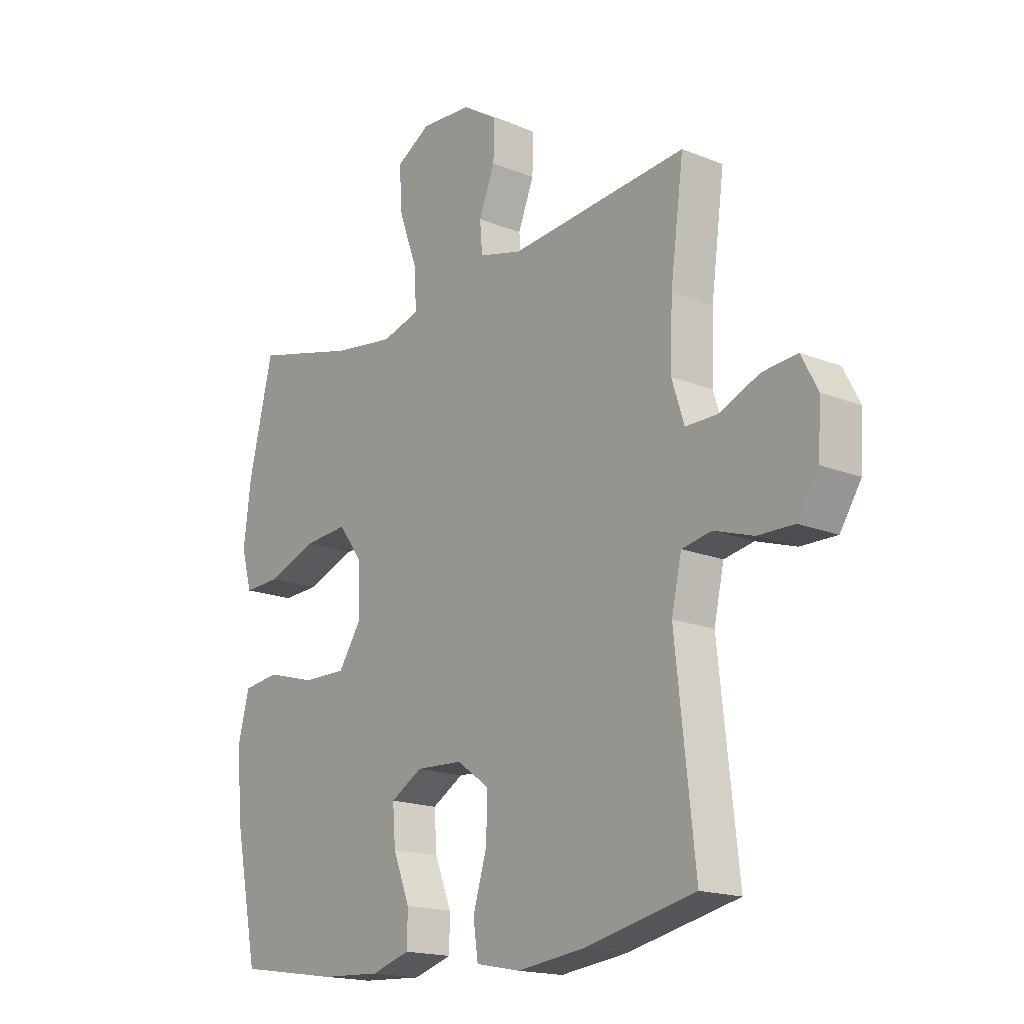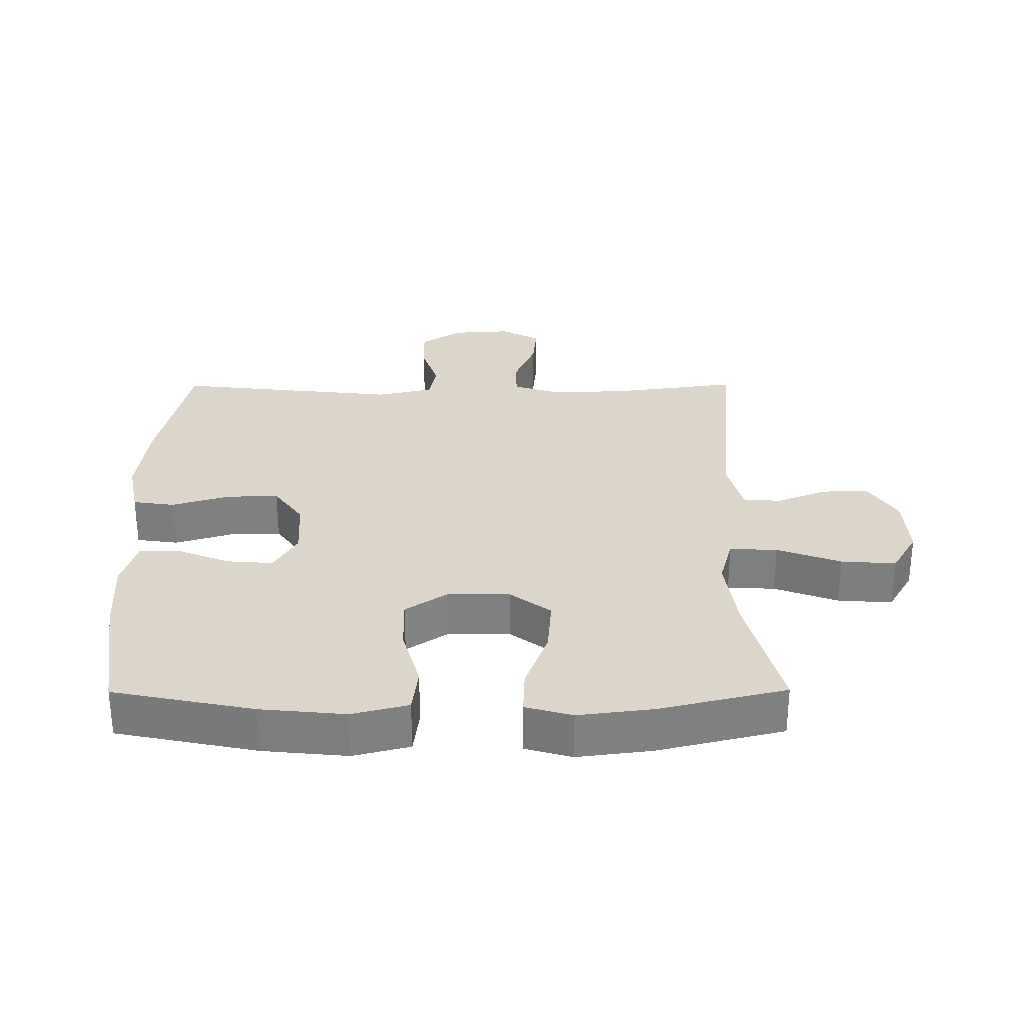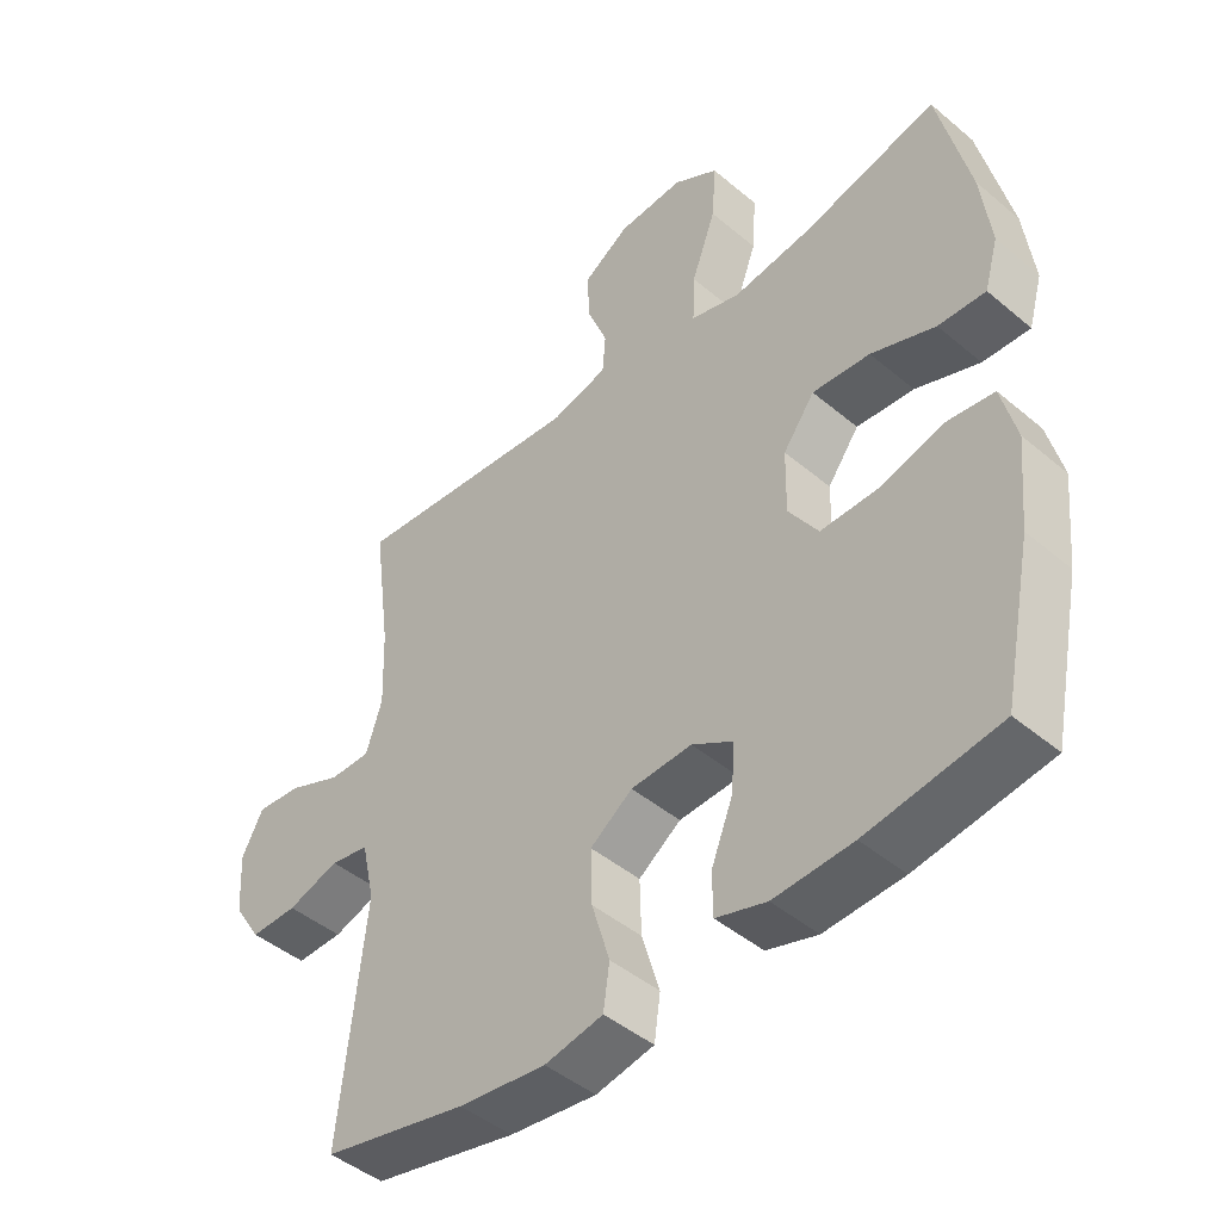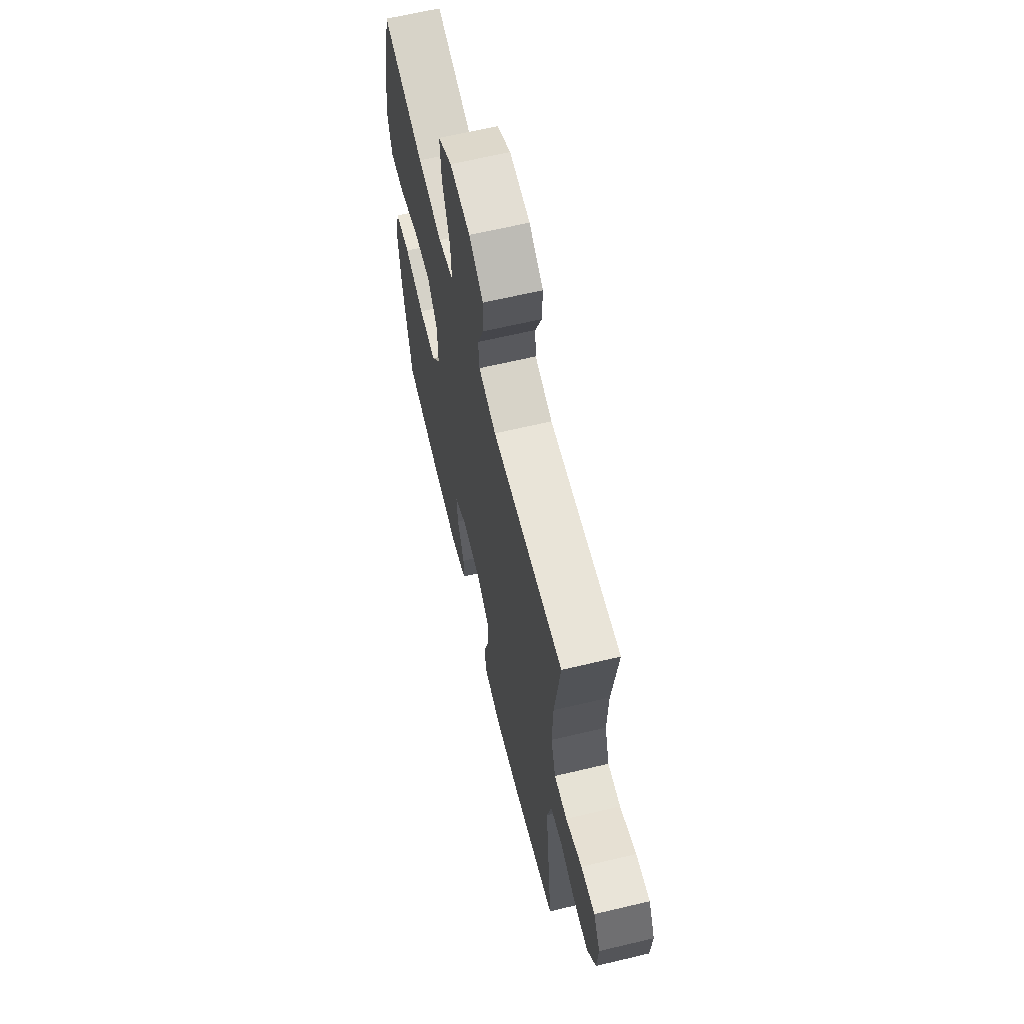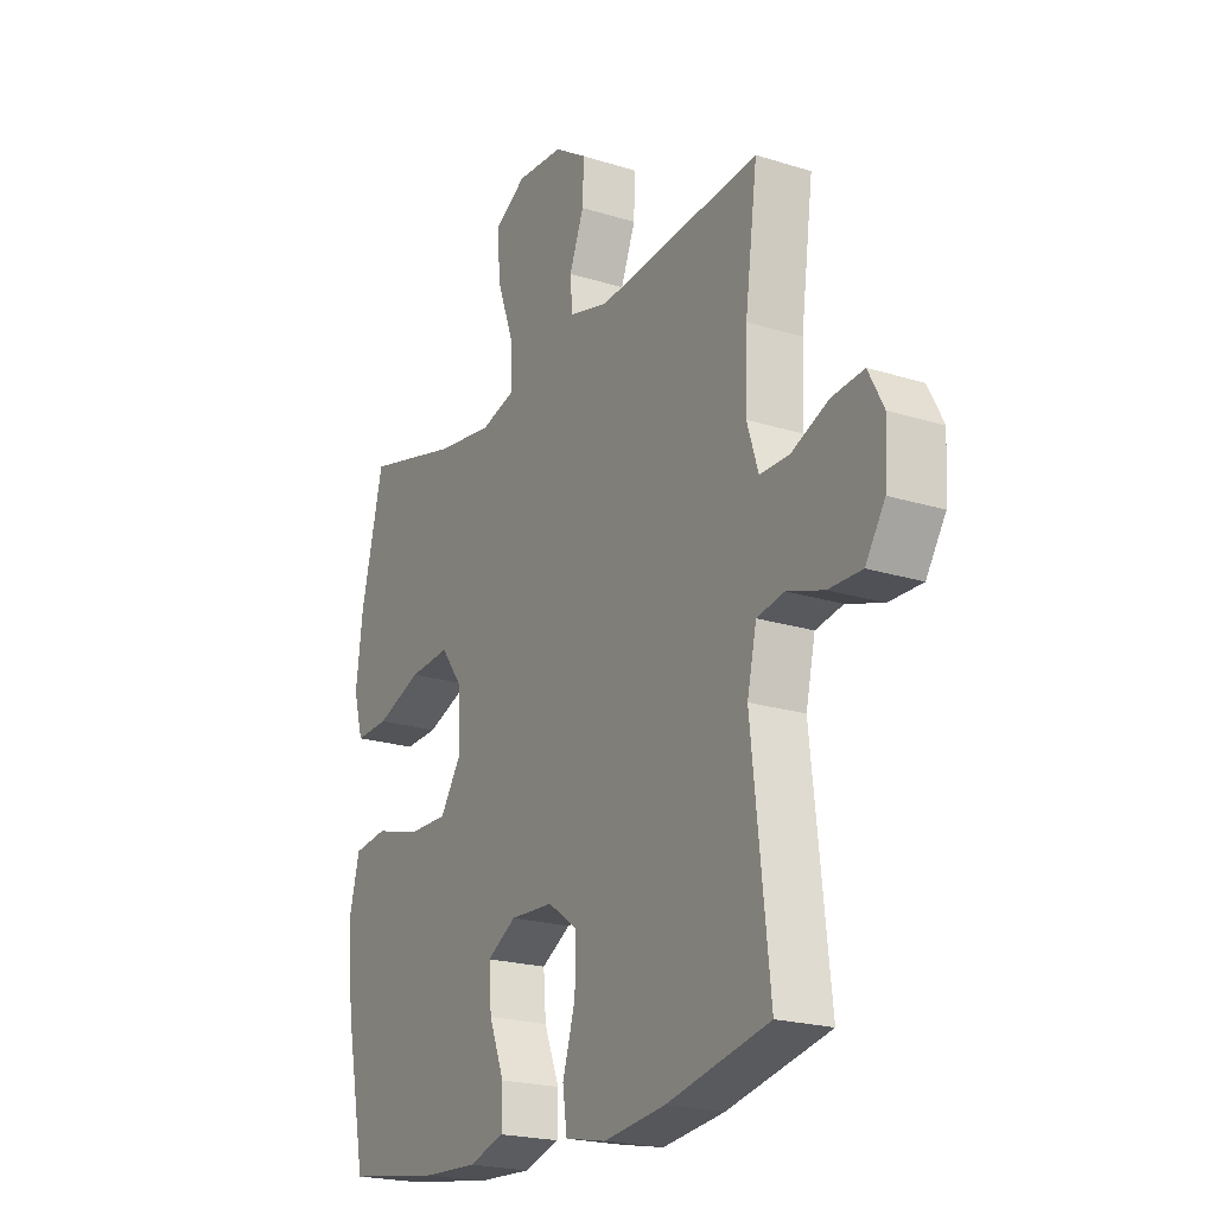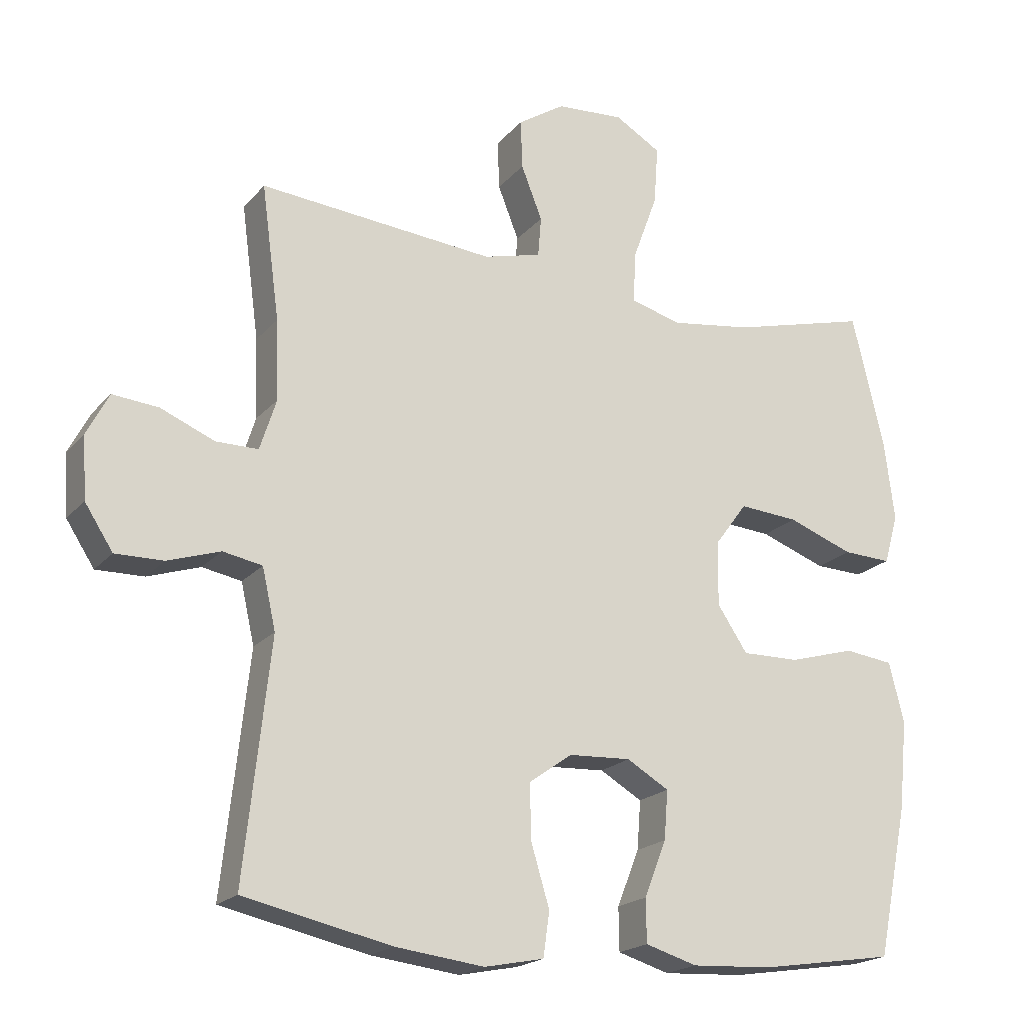
<metadata>
{"format":"obj","ext":"obj","renderer":"f3d","projection":"perspective","resolution":1024,"background":"white","views":[{"elev":-17.3,"azim":51.2,"up":"+Z"},{"elev":30.1,"azim":-90.3,"up":"+Y"},{"elev":-45.3,"azim":-134.1,"up":"+Z"},{"elev":64.1,"azim":76.5,"up":"+Z"},{"elev":-21.2,"azim":60.8,"up":"+Z"},{"elev":-19.6,"azim":152.2,"up":"+Z"}]}
</metadata>
<code>
o path3600
v 0.1281 0.0375 0.445
v 0.04213 0.0375 0.4672
v 0.03725 0.0375 0.5271
v 0.06854 0.0375 0.6066
v 0.07103 0.0375 0.6801
v 0.001102 0.0375 0.7254
v -0.09949 0.0375 0.7316
v -0.1676 0.0375 0.6913
v -0.1615 0.0375 0.6045
v -0.1245 0.0375 0.5034
v -0.1213 0.0375 0.428
v -0.1969 0.0375 0.407
v -0.3178 0.0375 0.4242
v -0.5223 0.0375 0.4769
v -0.57 0.0375 0.2767
v -0.5848 0.0375 0.1583
v -0.5638 0.0375 0.08413
v -0.4916 0.0375 0.08714
v -0.3938 0.0375 0.1235
v -0.306 0.0375 0.1305
v -0.258 0.0375 0.0656
v -0.2562 0.0375 -0.03098
v -0.3012 0.0375 -0.09865
v -0.3873 0.0375 -0.0974
v -0.4849 0.0375 -0.06979
v -0.5578 0.0375 -0.07899
v -0.5804 0.0375 -0.1684
v -0.5673 0.0375 -0.3024
v -0.5223 0.0375 -0.525
v -0.3205 0.0375 -0.5559
v -0.2004 0.0375 -0.5622
v -0.1235 0.0375 -0.5389
v -0.1227 0.0375 -0.4746
v -0.1557 0.0375 -0.391
v -0.1613 0.0375 -0.3183
v -0.0986 0.0375 -0.2815
v -0.005877 0.0375 -0.286
v 0.05849 0.0375 -0.3321
v 0.05617 0.0375 -0.4145
v 0.0289 0.0375 -0.5055
v 0.03841 0.0375 -0.5716
v 0.127 0.0375 -0.5892
v 0.2595 0.0375 -0.573
v 0.4794 0.0375 -0.525
v 0.4408 0.0375 -0.1717
v 0.4608 0.0375 -0.08209
v 0.5196 0.0375 -0.071
v 0.5979 0.0375 -0.09656
v 0.6694 0.0375 -0.09757
v 0.7113 0.0375 -0.03274
v 0.7172 0.0375 0.05979
v 0.6845 0.0375 0.122
v 0.616 0.0375 0.1157
v 0.5357 0.0375 0.08196
v 0.4728 0.0375 0.08188
v 0.4486 0.0375 0.1577
v 0.4527 0.0375 0.2767
v 0.4794 0.0375 0.4769
v 0.1281 -0.0375 0.445
v 0.04213 -0.0375 0.4672
v 0.03725 -0.0375 0.5271
v 0.06854 -0.0375 0.6066
v 0.07103 -0.0375 0.6801
v 0.001102 -0.0375 0.7254
v -0.09949 -0.0375 0.7316
v -0.1676 -0.0375 0.6913
v -0.1615 -0.0375 0.6045
v -0.1245 -0.0375 0.5034
v -0.1213 -0.0375 0.428
v -0.1969 -0.0375 0.407
v -0.3178 -0.0375 0.4242
v -0.5223 -0.0375 0.4769
v -0.57 -0.0375 0.2767
v -0.5848 -0.0375 0.1583
v -0.5638 -0.0375 0.08413
v -0.4916 -0.0375 0.08714
v -0.3938 -0.0375 0.1235
v -0.306 -0.0375 0.1305
v -0.258 -0.0375 0.0656
v -0.2562 -0.0375 -0.03098
v -0.3012 -0.0375 -0.09865
v -0.3873 -0.0375 -0.0974
v -0.4849 -0.0375 -0.06979
v -0.5578 -0.0375 -0.07899
v -0.5804 -0.0375 -0.1684
v -0.5673 -0.0375 -0.3024
v -0.5223 -0.0375 -0.525
v -0.3205 -0.0375 -0.5559
v -0.2004 -0.0375 -0.5622
v -0.1235 -0.0375 -0.5389
v -0.1227 -0.0375 -0.4746
v -0.1557 -0.0375 -0.391
v -0.1613 -0.0375 -0.3183
v -0.0986 -0.0375 -0.2815
v -0.005877 -0.0375 -0.286
v 0.05849 -0.0375 -0.3321
v 0.05617 -0.0375 -0.4145
v 0.0289 -0.0375 -0.5055
v 0.03841 -0.0375 -0.5716
v 0.127 -0.0375 -0.5892
v 0.2595 -0.0375 -0.573
v 0.4794 -0.0375 -0.525
v 0.4408 -0.0375 -0.1717
v 0.4608 -0.0375 -0.08209
v 0.5196 -0.0375 -0.071
v 0.5979 -0.0375 -0.09656
v 0.6694 -0.0375 -0.09757
v 0.7113 -0.0375 -0.03274
v 0.7172 -0.0375 0.05979
v 0.6845 -0.0375 0.122
v 0.616 -0.0375 0.1157
v 0.5357 -0.0375 0.08196
v 0.4728 -0.0375 0.08188
v 0.4486 -0.0375 0.1577
v 0.4527 -0.0375 0.2767
v 0.4794 -0.0375 0.4769
v -0.57 0.0375 0.2767
v -0.5848 0.0375 0.1583
v -0.5638 0.0375 0.08413
v -0.5638 0.0375 0.08413
v -0.5578 0.0375 -0.07899
v -0.5578 0.0375 -0.07899
v -0.5804 0.0375 -0.1684
v -0.5673 0.0375 -0.3024
v -0.4916 0.0375 0.08714
v -0.4849 0.0375 -0.06979
v -0.5223 0.0375 0.4769
v -0.5223 0.0375 0.4769
v -0.5223 0.0375 -0.525
v -0.5223 0.0375 -0.525
v -0.3938 0.0375 0.1235
v -0.3873 0.0375 -0.0974
v -0.3205 0.0375 -0.5559
v -0.3178 0.0375 0.4242
v -0.306 0.0375 0.1305
v -0.3012 0.0375 -0.09865
v -0.2004 0.0375 -0.5622
v -0.1969 0.0375 0.407
v -0.258 0.0375 0.0656
v -0.2562 0.0375 -0.03098
v -0.1557 0.0375 -0.391
v -0.1613 0.0375 -0.3183
v -0.1613 0.0375 -0.3183
v -0.1235 0.0375 -0.5389
v -0.1235 0.0375 -0.5389
v -0.1213 0.0375 0.428
v -0.1213 0.0375 0.428
v -0.09949 0.0375 0.7316
v -0.1676 0.0375 0.6913
v -0.1676 0.0375 0.6913
v -0.1615 0.0375 0.6045
v -0.1245 0.0375 0.5034
v -0.0986 0.0375 -0.2815
v -0.1227 0.0375 -0.4746
v 0.001102 0.0375 0.7254
v -0.005877 0.0375 -0.286
v 0.05849 0.0375 -0.3321
v 0.07103 0.0375 0.6801
v 0.05617 0.0375 -0.4145
v 0.0289 0.0375 -0.5055
v 0.03841 0.0375 -0.5716
v 0.03841 0.0375 -0.5716
v 0.06854 0.0375 0.6066
v 0.03725 0.0375 0.5271
v 0.04213 0.0375 0.4672
v 0.04213 0.0375 0.4672
v 0.127 0.0375 -0.5892
v 0.1281 0.0375 0.445
v 0.2595 0.0375 -0.573
v 0.4408 0.0375 -0.1717
v 0.4608 0.0375 -0.08209
v 0.4608 0.0375 -0.08209
v 0.4486 0.0375 0.1577
v 0.4527 0.0375 0.2767
v 0.4728 0.0375 0.08188
v 0.4728 0.0375 0.08188
v 0.4794 0.0375 0.4769
v 0.4794 0.0375 0.4769
v 0.4794 0.0375 -0.525
v 0.4794 0.0375 -0.525
v 0.5196 0.0375 -0.071
v 0.5357 0.0375 0.08196
v 0.5979 0.0375 -0.09656
v 0.616 0.0375 0.1157
v 0.6694 0.0375 -0.09757
v 0.6845 0.0375 0.122
v 0.6845 0.0375 0.122
v 0.7113 0.0375 -0.03274
v 0.7172 0.0375 0.05979
v -0.57 -0.0375 0.2767
v -0.5848 -0.0375 0.1583
v -0.5638 -0.0375 0.08413
v -0.5638 -0.0375 0.08413
v -0.5578 -0.0375 -0.07899
v -0.5578 -0.0375 -0.07899
v -0.5804 -0.0375 -0.1684
v -0.5673 -0.0375 -0.3024
v -0.4916 -0.0375 0.08714
v -0.4849 -0.0375 -0.06979
v -0.5223 -0.0375 0.4769
v -0.5223 -0.0375 0.4769
v -0.5223 -0.0375 -0.525
v -0.5223 -0.0375 -0.525
v -0.3938 -0.0375 0.1235
v -0.3873 -0.0375 -0.0974
v -0.3205 -0.0375 -0.5559
v -0.3178 -0.0375 0.4242
v -0.306 -0.0375 0.1305
v -0.3012 -0.0375 -0.09865
v -0.2004 -0.0375 -0.5622
v -0.1969 -0.0375 0.407
v -0.258 -0.0375 0.0656
v -0.2562 -0.0375 -0.03098
v -0.1557 -0.0375 -0.391
v -0.1613 -0.0375 -0.3183
v -0.1613 -0.0375 -0.3183
v -0.1235 -0.0375 -0.5389
v -0.1235 -0.0375 -0.5389
v -0.1213 -0.0375 0.428
v -0.1213 -0.0375 0.428
v -0.09949 -0.0375 0.7316
v -0.1676 -0.0375 0.6913
v -0.1676 -0.0375 0.6913
v -0.1615 -0.0375 0.6045
v -0.1245 -0.0375 0.5034
v -0.0986 -0.0375 -0.2815
v -0.1227 -0.0375 -0.4746
v 0.001102 -0.0375 0.7254
v -0.005877 -0.0375 -0.286
v 0.05849 -0.0375 -0.3321
v 0.07103 -0.0375 0.6801
v 0.05617 -0.0375 -0.4145
v 0.0289 -0.0375 -0.5055
v 0.03841 -0.0375 -0.5716
v 0.03841 -0.0375 -0.5716
v 0.06854 -0.0375 0.6066
v 0.03725 -0.0375 0.5271
v 0.04213 -0.0375 0.4672
v 0.04213 -0.0375 0.4672
v 0.127 -0.0375 -0.5892
v 0.1281 -0.0375 0.445
v 0.2595 -0.0375 -0.573
v 0.4408 -0.0375 -0.1717
v 0.4608 -0.0375 -0.08209
v 0.4608 -0.0375 -0.08209
v 0.4486 -0.0375 0.1577
v 0.4527 -0.0375 0.2767
v 0.4728 -0.0375 0.08188
v 0.4728 -0.0375 0.08188
v 0.4794 -0.0375 0.4769
v 0.4794 -0.0375 0.4769
v 0.4794 -0.0375 -0.525
v 0.4794 -0.0375 -0.525
v 0.5196 -0.0375 -0.071
v 0.5357 -0.0375 0.08196
v 0.5979 -0.0375 -0.09656
v 0.616 -0.0375 0.1157
v 0.6694 -0.0375 -0.09757
v 0.6845 -0.0375 0.122
v 0.6845 -0.0375 0.122
v 0.7113 -0.0375 -0.03274
v 0.7172 -0.0375 0.05979
f 211 208 212
f 207 204 208
f 214 206 210
f 241 247 250
f 231 228 236
f 227 210 217
f 238 219 241
f 212 213 229
f 204 191 198
f 221 224 228
f 259 257 262
f 196 199 194
f 211 212 219
f 242 232 240
f 244 246 229
f 252 243 242
f 256 255 254
f 196 205 199
f 198 191 192
f 244 248 246
f 254 248 244
f 241 219 212
f 238 225 219
f 225 237 224
f 243 230 242
f 224 221 222
f 215 205 197
f 258 261 256
f 190 207 200
f 255 248 254
f 229 213 226
f 207 208 211
f 261 255 256
f 255 261 257
f 240 232 233
f 237 225 238
f 236 224 237
f 247 241 246
f 215 197 206
f 240 233 234
f 243 229 230
f 214 210 227
f 244 229 243
f 230 232 242
f 246 241 212
f 215 206 214
f 246 212 229
f 206 197 202
f 215 209 205
f 262 257 261
f 197 205 196
f 236 228 224
f 191 204 190
f 190 204 207
f 209 226 213
f 226 209 215
f 15 16 74 73
f 16 120 193 74
f 122 27 85 195
f 27 28 86 85
f 17 18 76 75
f 25 26 84 83
f 128 15 73 201
f 28 130 203 86
f 18 19 77 76
f 24 25 83 82
f 29 30 88 87
f 13 14 72 71
f 19 20 78 77
f 23 24 82 81
f 30 31 89 88
f 12 13 71 70
f 20 21 79 78
f 22 23 81 80
f 21 22 80 79
f 34 143 216 92
f 31 145 218 89
f 147 12 70 220
f 7 150 223 65
f 8 9 67 66
f 9 10 68 67
f 35 36 94 93
f 33 34 92 91
f 32 33 91 90
f 10 11 69 68
f 6 7 65 64
f 36 37 95 94
f 37 38 96 95
f 5 6 64 63
f 39 40 98 97
f 40 162 235 98
f 4 5 63 62
f 3 4 62 61
f 166 3 61 239
f 41 42 100 99
f 1 2 60 59
f 38 39 97 96
f 42 43 101 100
f 45 172 245 103
f 56 57 115 114
f 176 56 114 249
f 178 1 59 251
f 180 45 103 253
f 43 44 102 101
f 46 47 105 104
f 57 58 116 115
f 54 55 113 112
f 47 48 106 105
f 53 54 112 111
f 48 49 107 106
f 187 53 111 260
f 49 50 108 107
f 51 52 110 109
f 50 51 109 108
f 138 139 135
f 134 135 131
f 141 137 133
f 168 177 174
f 158 163 155
f 154 144 137
f 165 168 146
f 139 156 140
f 131 125 118
f 148 155 151
f 186 189 184
f 123 121 126
f 138 146 139
f 169 167 159
f 171 156 173
f 179 169 170
f 183 181 182
f 123 126 132
f 125 119 118
f 171 173 175
f 181 171 175
f 168 139 146
f 165 146 152
f 152 151 164
f 170 169 157
f 151 149 148
f 142 124 132
f 185 183 188
f 117 127 134
f 182 181 175
f 156 153 140
f 134 138 135
f 188 183 182
f 182 184 188
f 167 160 159
f 164 165 152
f 163 164 151
f 174 173 168
f 142 133 124
f 167 161 160
f 170 157 156
f 141 154 137
f 171 170 156
f 157 169 159
f 173 139 168
f 142 141 133
f 173 156 139
f 133 129 124
f 142 132 136
f 189 188 184
f 124 123 132
f 163 151 155
f 118 117 131
f 117 134 131
f 136 140 153
f 153 142 136

</code>
